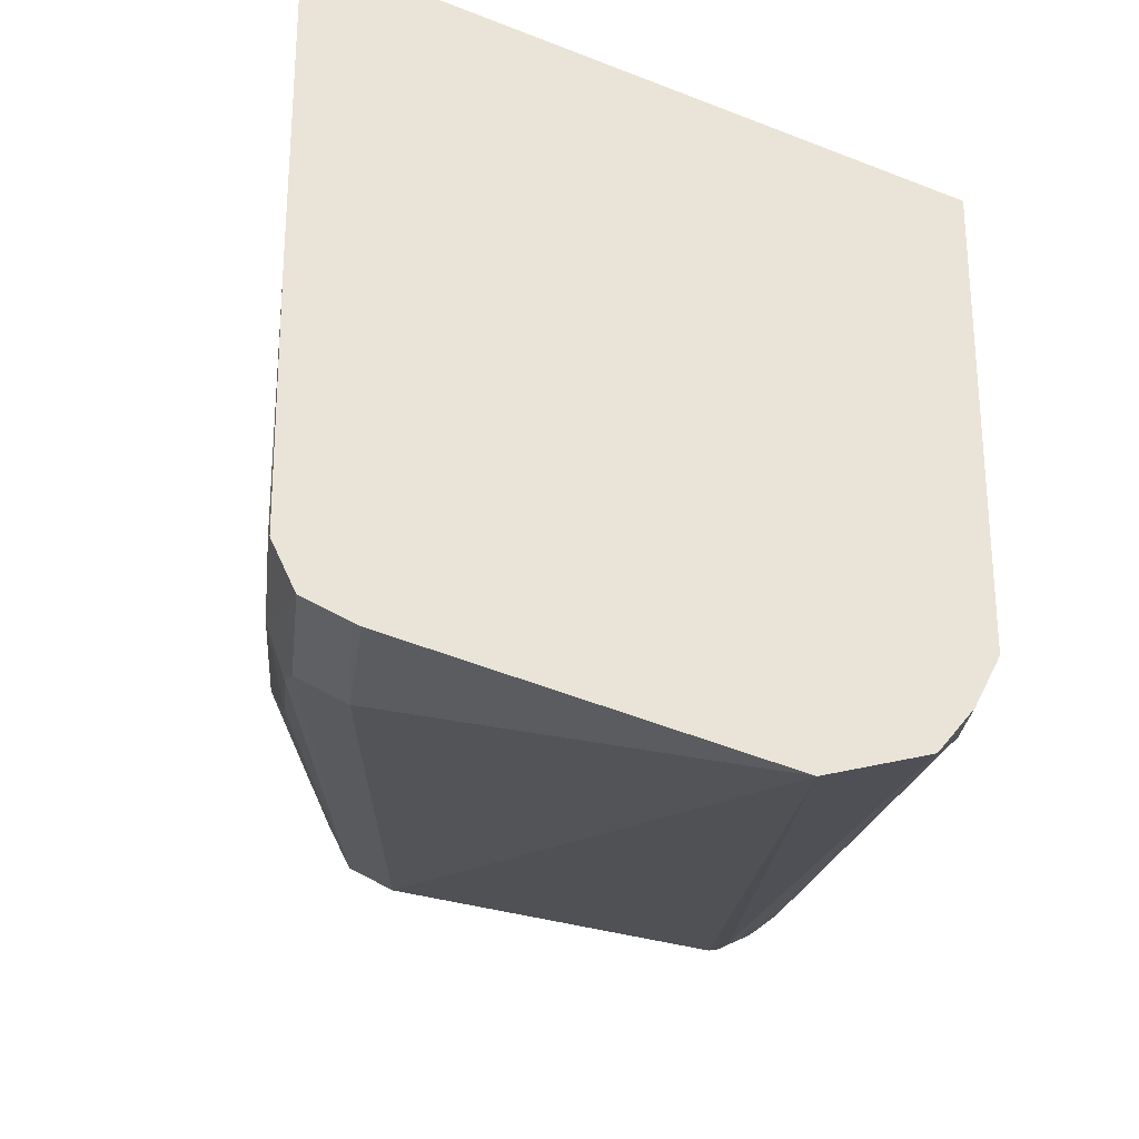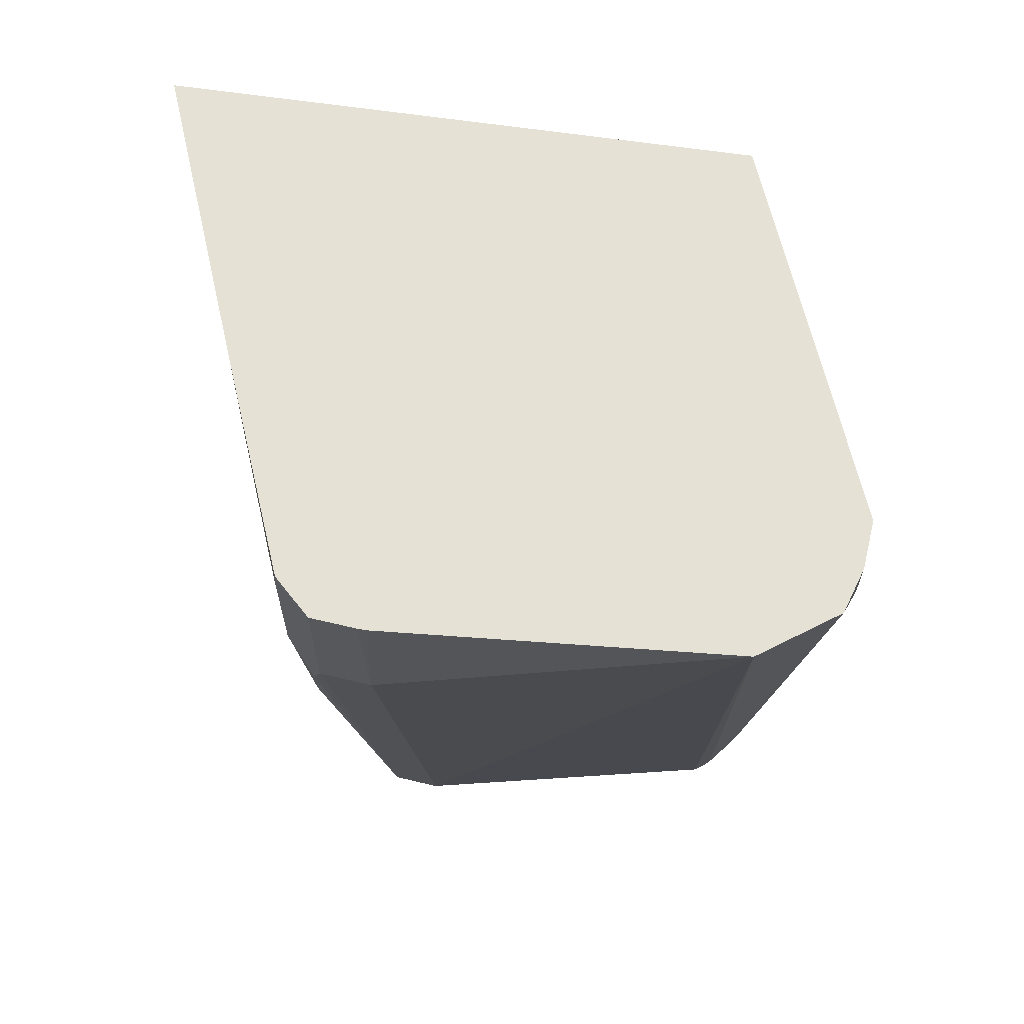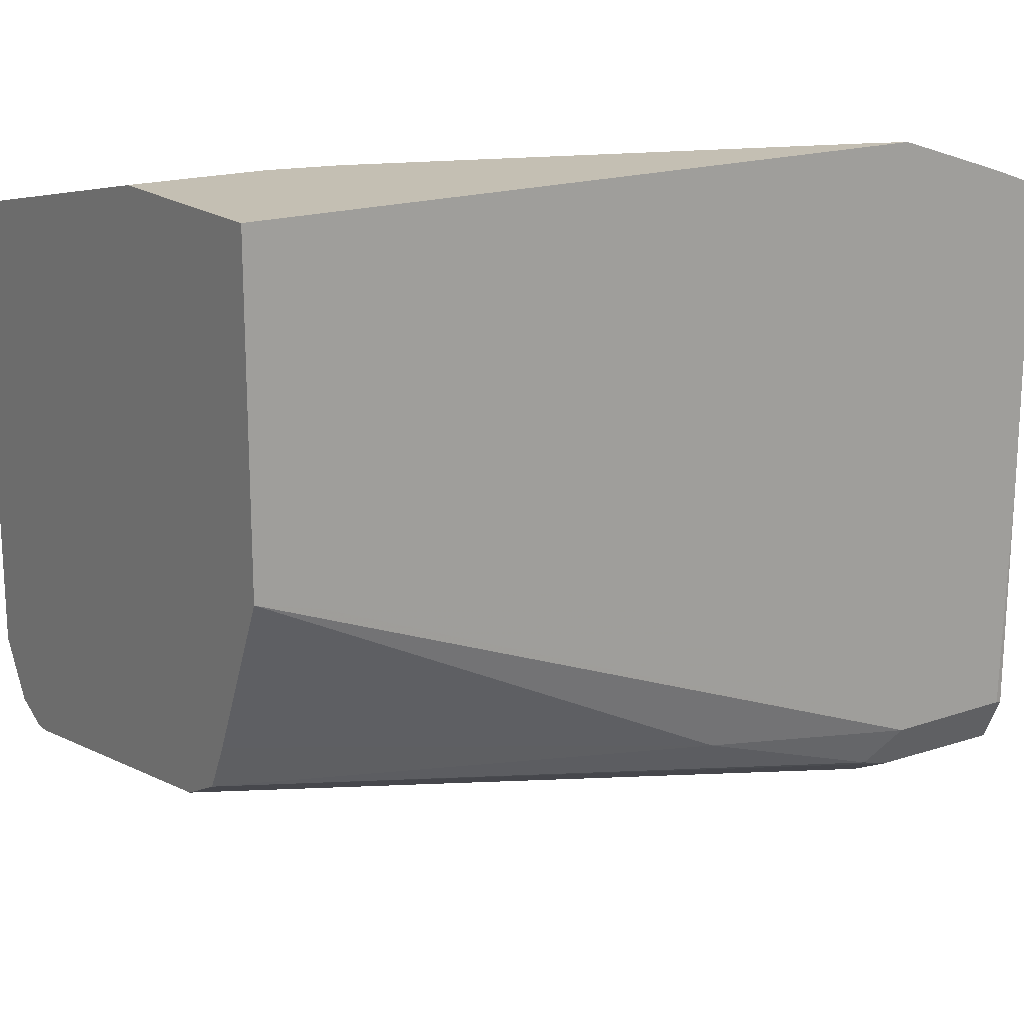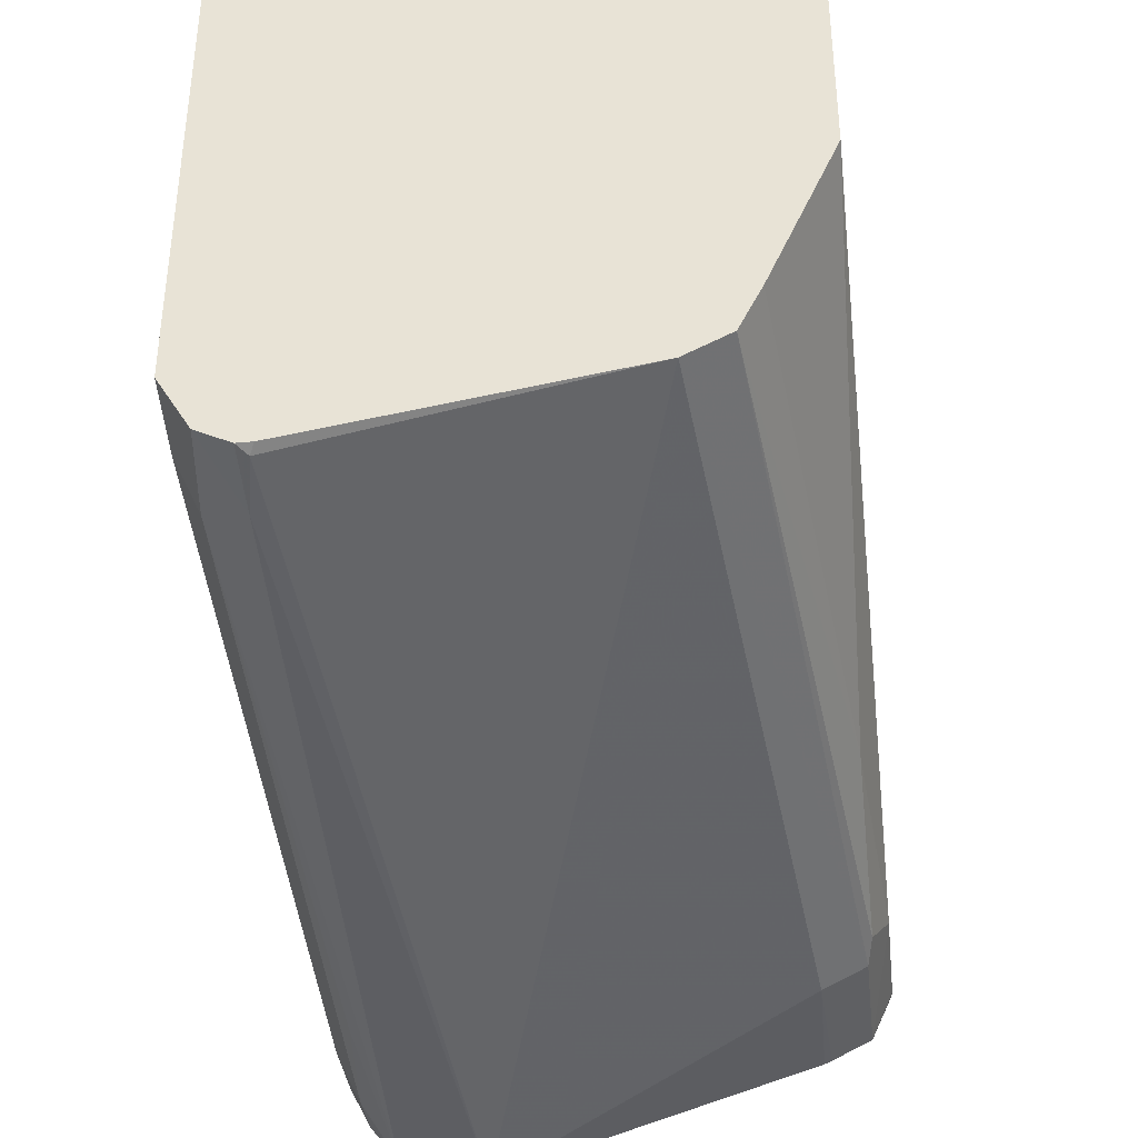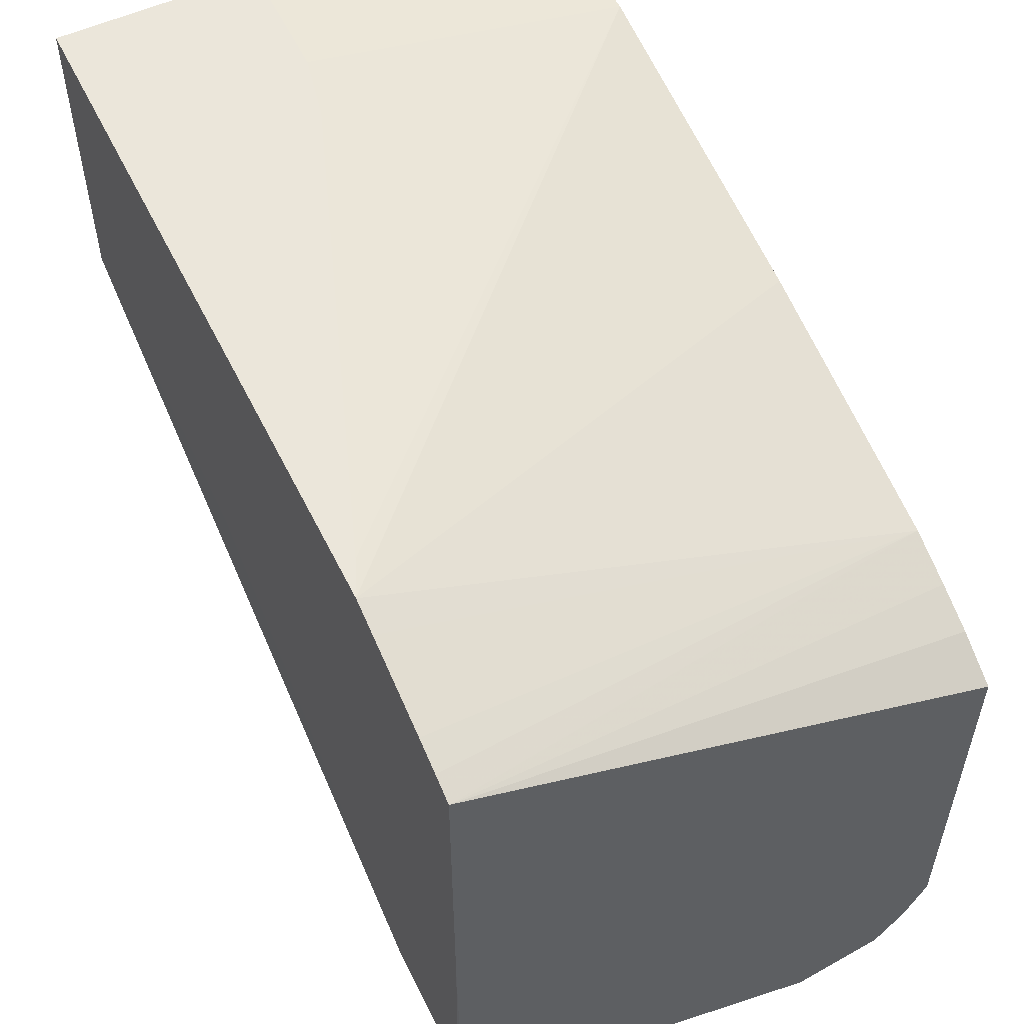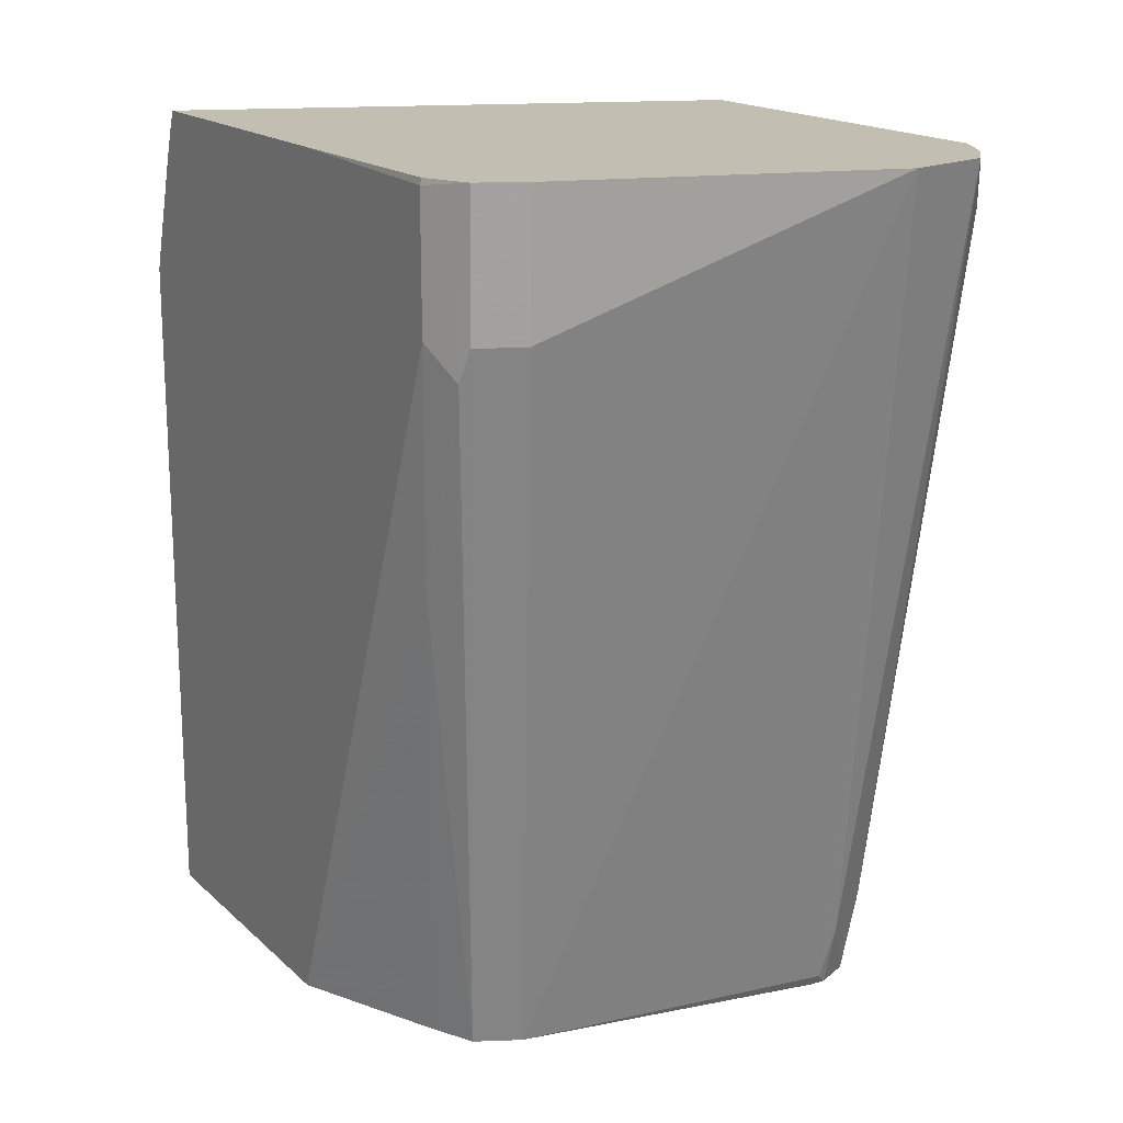
<metadata>
{"format":"obj","ext":"obj","renderer":"f3d","projection":"perspective","resolution":1024,"background":"white","views":[{"elev":-27.7,"azim":173.7,"up":"+Z"},{"elev":64.6,"azim":167.0,"up":"+Y"},{"elev":17.7,"azim":55.8,"up":"+Z"},{"elev":-37.7,"azim":6.7,"up":"+Z"},{"elev":54.9,"azim":154.1,"up":"+Z"},{"elev":17.3,"azim":149.2,"up":"+Y"}]}
</metadata>
<code>
v 0.1544 0.5116 -0.193
v 0.1543 0.5114 -0.193
v 0.1544 0.3089 -0.193
v 0.1544 0.5208 -0.1959
v 0.0001525 0.521 -0.2508
v 0.0001525 0.5208 -0.2508
v 0.0001525 0.4437 -0.2315
v 0.0001525 0.3472 -0.2122
v 0.15 0.5015 -0.193
v 0.09601 0.3089 -0.193
v 0.1544 0.3089 -0.2846
v 0.1544 0.5457 -0.2039
v 0.1544 0.5543 -0.207
v 0.1544 0.5613 -0.2097
v 0.0001525 0.5355 -0.2568
v 0.0001525 0.3089 -0.2122
v 0.09601 0.3276 -0.193
v 0.09625 0.3472 -0.193
v 0.1004 0.3665 -0.193
v 0.1544 0.3279 -0.2894
v 0.135 0.3089 -0.3279
v 0.1495 0.4533 -0.3569
v 0.1543 0.5208 -0.3665
v 0.1544 0.5613 -0.299
v 0.0001525 0.5613 -0.2701
v 0.0001525 0.5478 -0.2624
v 0.0001525 0.3089 -0.3409
v 0.1544 0.4052 -0.299
v 0.1286 0.3089 -0.3408
v 0.1495 0.5112 -0.3761
v 0.1478 0.5613 -0.38
v 0.1543 0.5594 -0.3665
v 0.1539 0.5613 -0.3669
v 0.0001525 0.5613 -0.3861
v 0.009649 0.3089 -0.3569
v 0.0001525 0.3281 -0.3475
v 0.1157 0.3089 -0.3472
v 0.1479 0.5208 -0.3794
v 0.1362 0.5613 -0.3858
v 0.006433 0.5613 -0.3986
v 0.0001525 0.5403 -0.3861
v 0.01952 0.3089 -0.3618
v 0.006433 0.3344 -0.3601
v 0.0193 0.3279 -0.3665
v 0.02401 0.3089 -0.3618
v 0.02251 0.3119 -0.3633
v 0.04049 0.5613 -0.4157
v 0.135 0.5208 -0.3858
v 0.1341 0.5613 -0.3867
v 0.01505 0.5613 -0.4093
v 0.006433 0.5465 -0.3986
v 0.009649 0.5112 -0.3954
f 30 38 31
f 23 30 31
f 23 31 32
f 23 32 24
f 29 38 30
f 24 32 33
f 27 36 35
f 29 37 38
f 22 29 30
f 23 24 28
f 22 30 23
f 14 34 25
f 20 23 28
f 14 26 15
f 14 25 26
f 14 40 34
f 14 50 40
f 14 47 50
f 14 39 49
f 14 31 39
f 14 33 31
f 21 29 22
f 31 33 32
f 50 52 51
f 34 40 51
f 14 24 33
f 47 49 48
f 44 47 46
f 44 50 47
f 43 50 44
f 43 52 50
f 43 51 52
f 42 46 45
f 42 44 46
f 41 51 43
f 31 38 39
f 40 50 51
f 38 48 39
f 37 48 38
f 37 47 48
f 37 46 47
f 37 45 46
f 36 41 43
f 35 44 42
f 35 43 44
f 35 36 43
f 34 51 41
f 39 48 49
f 11 23 20
f 14 49 47
f 11 21 22
f 3 16 27
f 3 10 16
f 2 8 9
f 1 8 2
f 1 7 8
f 1 6 7
f 1 5 6
f 1 4 5
f 1 12 4
f 1 13 12
f 3 27 35
f 1 24 14
f 1 20 28
f 1 11 20
f 1 3 11
f 1 10 3
f 1 17 10
f 1 18 17
f 1 19 18
f 1 9 19
f 1 2 9
f 11 22 23
f 1 28 24
f 3 35 42
f 1 14 13
f 3 45 37
f 8 19 9
f 3 42 45
f 8 18 19
f 8 17 18
f 8 10 17
f 8 16 10
f 5 8 7
f 5 16 8
f 5 27 16
f 5 36 27
f 5 41 36
f 5 7 6
f 5 34 41
f 5 25 34
f 5 26 25
f 5 15 26
f 5 14 15
f 5 13 14
f 5 12 13
f 4 12 5
f 3 21 11
f 3 29 21
f 3 37 29

</code>
